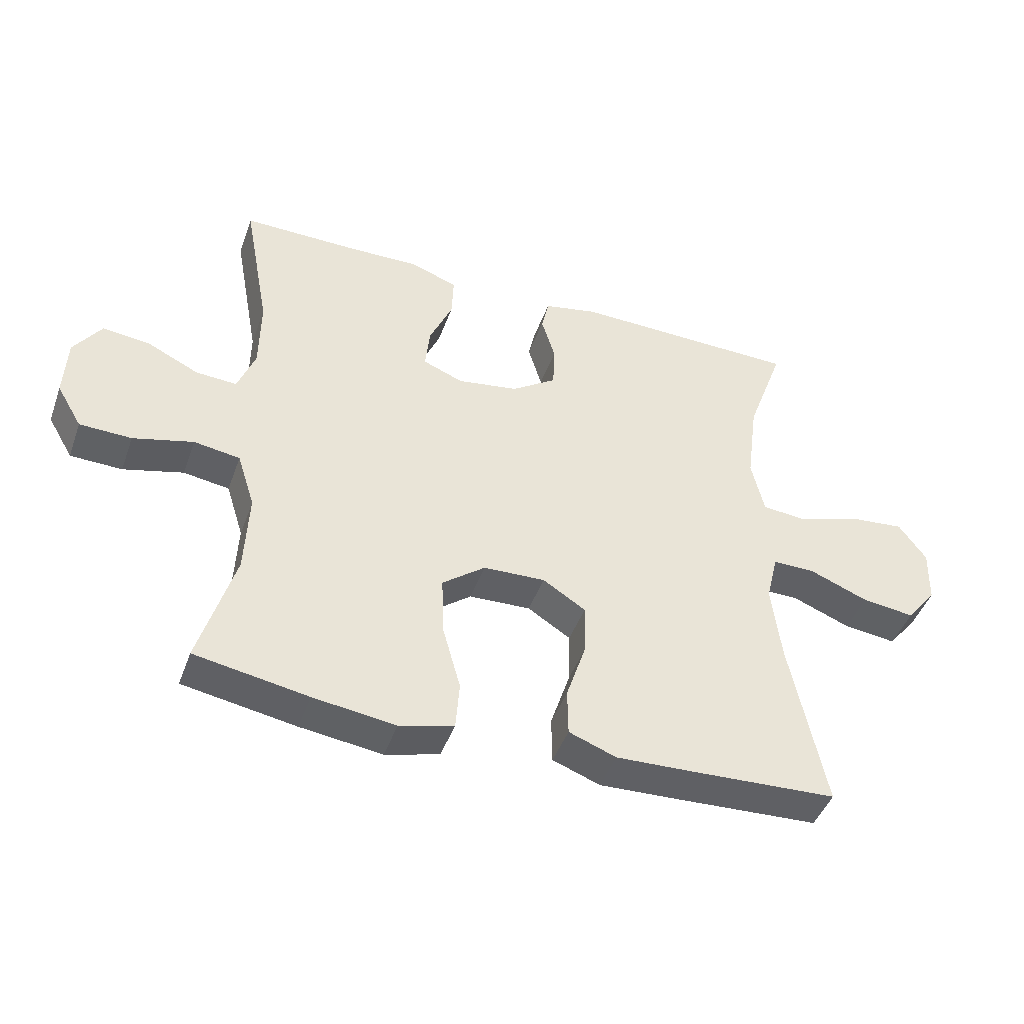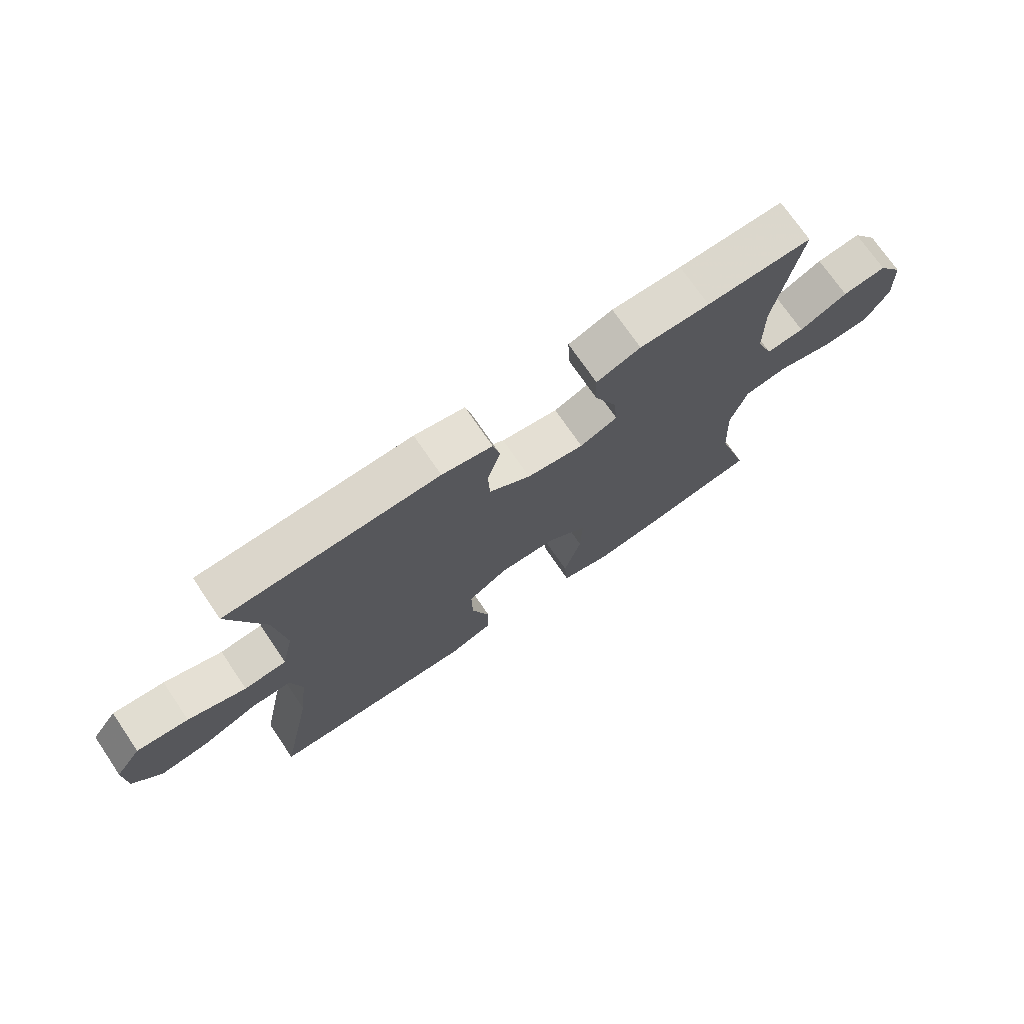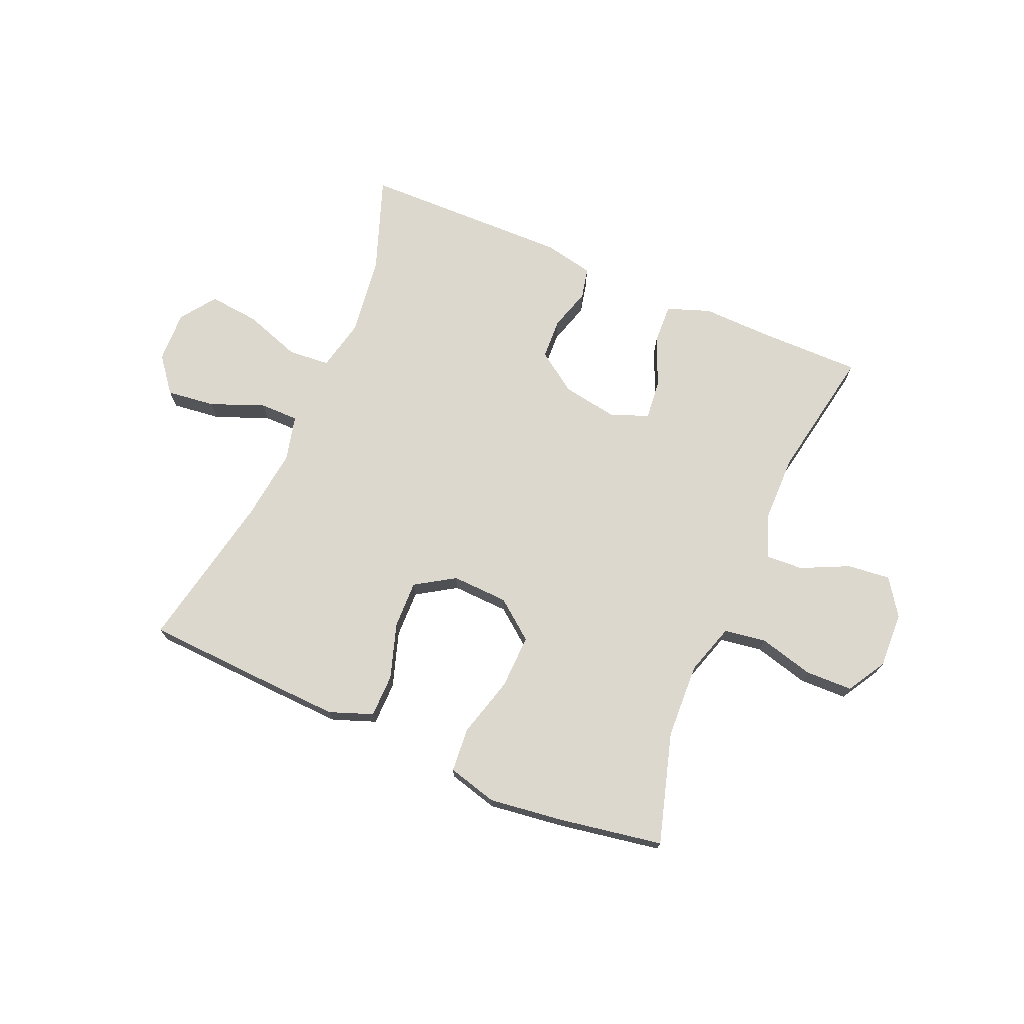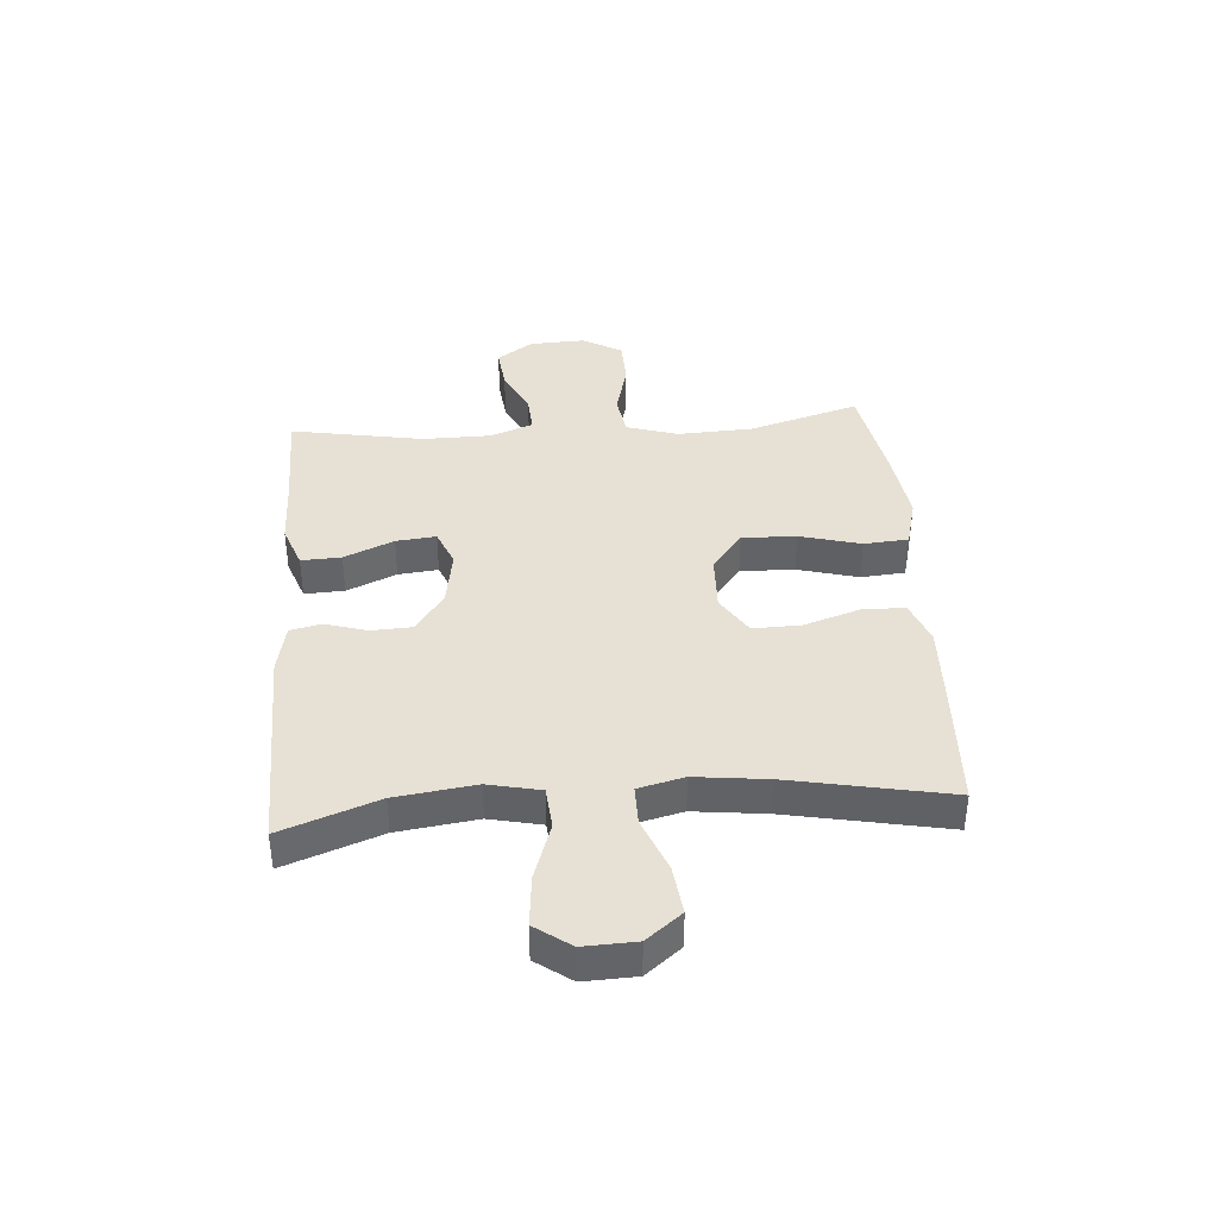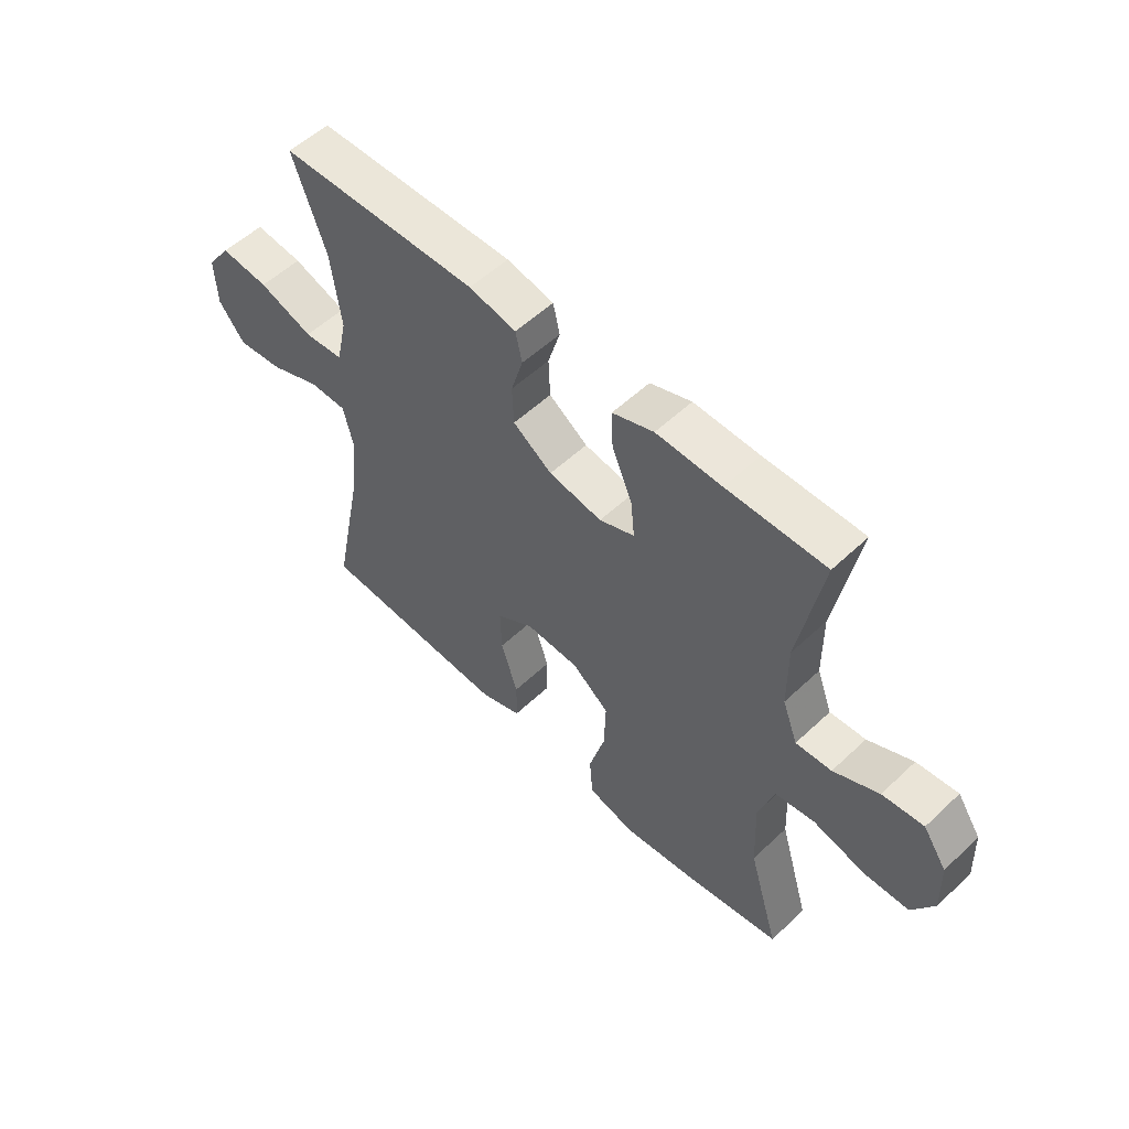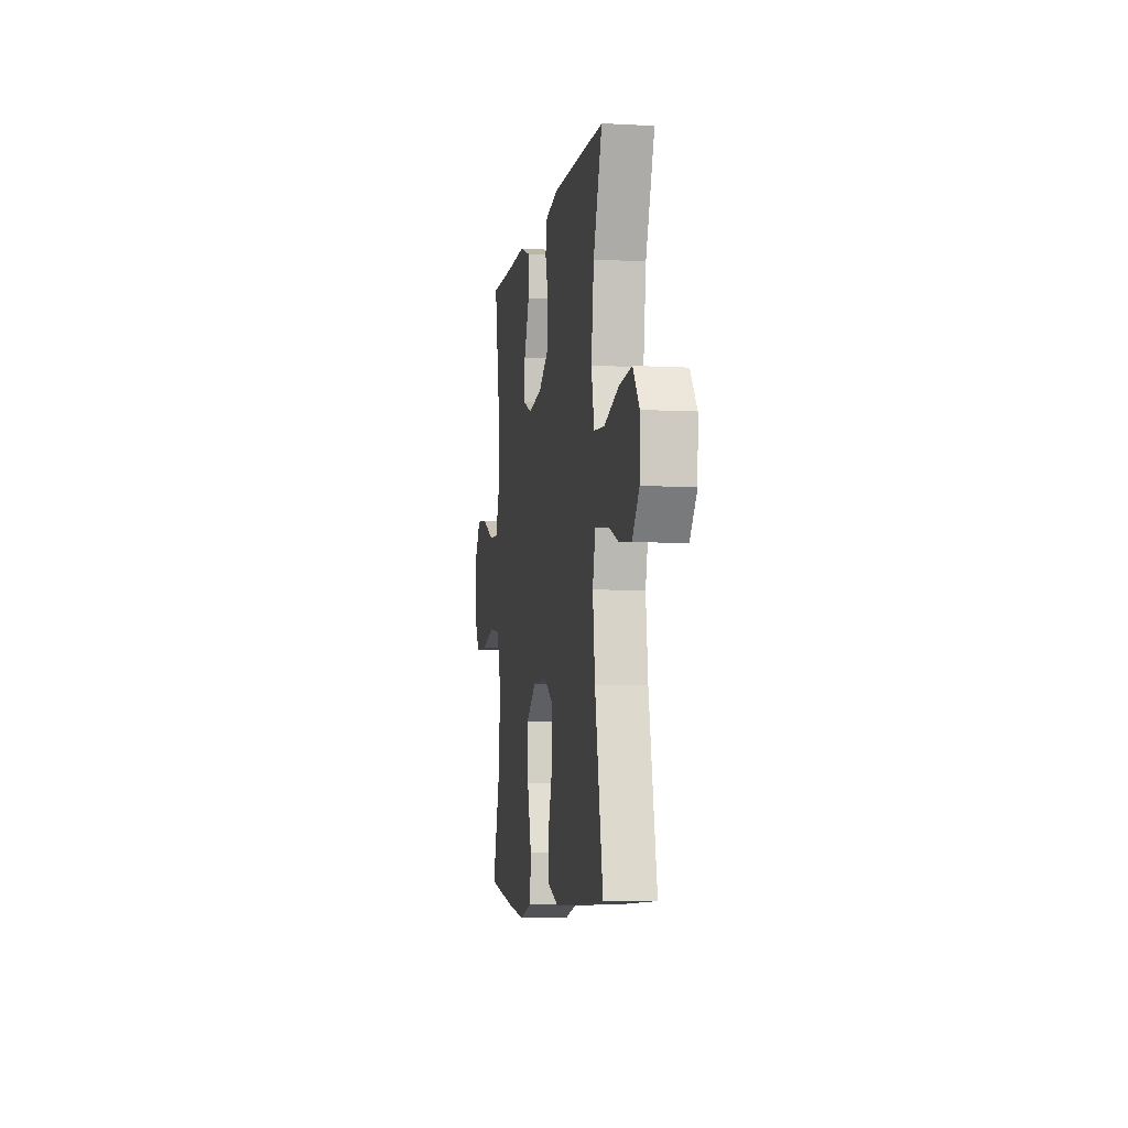
<metadata>
{"format":"obj","ext":"obj","renderer":"f3d","projection":"perspective","resolution":1024,"background":"white","views":[{"elev":-45.0,"azim":-19.3,"up":"+Z"},{"elev":72.8,"azim":145.7,"up":"+Z"},{"elev":72.3,"azim":-156.8,"up":"+Y"},{"elev":39.2,"azim":85.5,"up":"+Y"},{"elev":54.8,"azim":-134.8,"up":"+Z"},{"elev":-6.1,"azim":80.5,"up":"+Z"}]}
</metadata>
<code>
v 0.5 0.07 0.5
v 0.44 0.07 0.334
v 0.422 0.07 0.196
v 0.442 0.07 0.106
v 0.514 0.07 0.1
v 0.613 0.07 0.134
v 0.701 0.07 0.143
v 0.745 0.07 0.082
v 0.742 0.07 -0.008
v 0.694 0.07 -0.069
v 0.61 0.07 -0.059
v 0.517 0.07 -0.022
v 0.449 0.07 -0.022
v 0.43 0.07 -0.101
v 0.445 0.07 -0.226
v 0.5 0.07 -0.5
v 0.264 0.07 -0.512
v 0.146 0.07 -0.517
v 0.071 0.07 -0.489
v 0.07 0.07 -0.414
v 0.101 0.07 -0.318
v 0.103 0.07 -0.235
v 0.035 0.07 -0.192
v -0.063 0.07 -0.196
v -0.131 0.07 -0.249
v -0.128 0.07 -0.343
v -0.099 0.07 -0.448
v -0.105 0.07 -0.525
v -0.191 0.07 -0.548
v -0.321 0.07 -0.531
v -0.5 0.07 -0.5
v -0.444 0.07 -0.309
v -0.438 0.07 -0.177
v -0.466 0.07 -0.088
v -0.539 0.07 -0.077
v -0.634 0.07 -0.102
v -0.716 0.07 -0.1
v -0.756 0.07 -0.032
v -0.752 0.07 0.065
v -0.709 0.07 0.128
v -0.634 0.07 0.12
v -0.552 0.07 0.081
v -0.487 0.07 0.077
v -0.459 0.07 0.151
v -0.458 0.07 0.27
v -0.5 0.07 0.5
v -0.321 0.07 0.499
v -0.202 0.07 0.502
v -0.127 0.07 0.475
v -0.13 0.07 0.406
v -0.167 0.07 0.32
v -0.174 0.07 0.251
v -0.11 0.07 0.225
v -0.013 0.07 0.241
v 0.058 0.07 0.29
v 0.061 0.07 0.361
v 0.039 0.07 0.434
v 0.051 0.07 0.488
v 0.137 0.07 0.506
v 0.5 0 0.5
v 0.44 0 0.334
v 0.422 0 0.196
v 0.442 0 0.106
v 0.514 0 0.1
v 0.613 0 0.134
v 0.701 0 0.143
v 0.745 0 0.082
v 0.742 0 -0.008
v 0.694 0 -0.069
v 0.61 0 -0.059
v 0.517 0 -0.022
v 0.449 0 -0.022
v 0.43 0 -0.101
v 0.445 0 -0.226
v 0.5 0 -0.5
v 0.264 0 -0.512
v 0.146 0 -0.517
v 0.071 0 -0.489
v 0.07 0 -0.414
v 0.101 0 -0.318
v 0.103 0 -0.235
v 0.035 0 -0.192
v -0.063 0 -0.196
v -0.131 0 -0.249
v -0.128 0 -0.343
v -0.099 0 -0.448
v -0.105 0 -0.525
v -0.191 0 -0.548
v -0.321 0 -0.531
v -0.5 0 -0.5
v -0.444 0 -0.309
v -0.438 0 -0.177
v -0.466 0 -0.088
v -0.539 0 -0.077
v -0.634 0 -0.102
v -0.716 0 -0.1
v -0.756 0 -0.032
v -0.752 0 0.065
v -0.709 0 0.128
v -0.634 0 0.12
v -0.552 0 0.081
v -0.487 0 0.077
v -0.459 0 0.151
v -0.458 0 0.27
v -0.5 0 0.5
v -0.321 0 0.499
v -0.202 0 0.502
v -0.127 0 0.475
v -0.13 0 0.406
v -0.167 0 0.32
v -0.174 0 0.251
v -0.11 0 0.225
v -0.013 0 0.241
v 0.058 0 0.29
v 0.061 0 0.361
v 0.039 0 0.434
v 0.051 0 0.488
v 0.137 0 0.506
f 56 57 58 59
f 55 56 59 1
f 54 55 1 2
f 48 49 50 51
f 47 48 51 52
f 45 46 47 52
f 44 45 52 53
f 39 40 41 42
f 39 42 43
f 38 39 43
f 35 36 37 38
f 34 35 38 43
f 33 34 43 44
f 29 30 31 32
f 29 32 33
f 26 27 28 29
f 25 26 29 33
f 24 25 33 44
f 18 19 20 21
f 18 21 22
f 15 16 17 18
f 14 15 18 22
f 13 14 22 23
f 9 10 11 12
f 9 12 13
f 8 9 13
f 5 6 7 8
f 5 8 13
f 4 5 13 23
f 54 2 3
f 24 44 53 54
f 23 24 54
f 3 4 23 54
f 118 117 116 115
f 60 118 115 114
f 61 60 114 113
f 110 109 108 107
f 111 110 107 106
f 111 106 105 104
f 112 111 104 103
f 101 100 99 98
f 102 101 98
f 102 98 97
f 97 96 95 94
f 102 97 94 93
f 103 102 93 92
f 91 90 89 88
f 92 91 88
f 88 87 86 85
f 92 88 85 84
f 103 92 84 83
f 80 79 78 77
f 81 80 77
f 77 76 75 74
f 81 77 74 73
f 82 81 73 72
f 71 70 69 68
f 72 71 68
f 72 68 67
f 67 66 65 64
f 72 67 64
f 82 72 64 63
f 62 61 113
f 113 112 103 83
f 113 83 82
f 113 82 63 62
f 1 60 61 2
f 2 61 62 3
f 3 62 63 4
f 4 63 64 5
f 5 64 65 6
f 6 65 66 7
f 7 66 67 8
f 8 67 68 9
f 9 68 69 10
f 10 69 70 11
f 11 70 71 12
f 12 71 72 13
f 13 72 73 14
f 14 73 74 15
f 15 74 75 16
f 16 75 76 17
f 17 76 77 18
f 18 77 78 19
f 19 78 79 20
f 20 79 80 21
f 21 80 81 22
f 22 81 82 23
f 23 82 83 24
f 24 83 84 25
f 25 84 85 26
f 26 85 86 27
f 27 86 87 28
f 28 87 88 29
f 29 88 89 30
f 30 89 90 31
f 31 90 91 32
f 32 91 92 33
f 33 92 93 34
f 34 93 94 35
f 35 94 95 36
f 36 95 96 37
f 37 96 97 38
f 38 97 98 39
f 39 98 99 40
f 40 99 100 41
f 41 100 101 42
f 42 101 102 43
f 43 102 103 44
f 44 103 104 45
f 45 104 105 46
f 46 105 106 47
f 47 106 107 48
f 48 107 108 49
f 49 108 109 50
f 50 109 110 51
f 51 110 111 52
f 52 111 112 53
f 53 112 113 54
f 54 113 114 55
f 55 114 115 56
f 56 115 116 57
f 57 116 117 58
f 58 117 118 59
f 59 118 60 1

</code>
